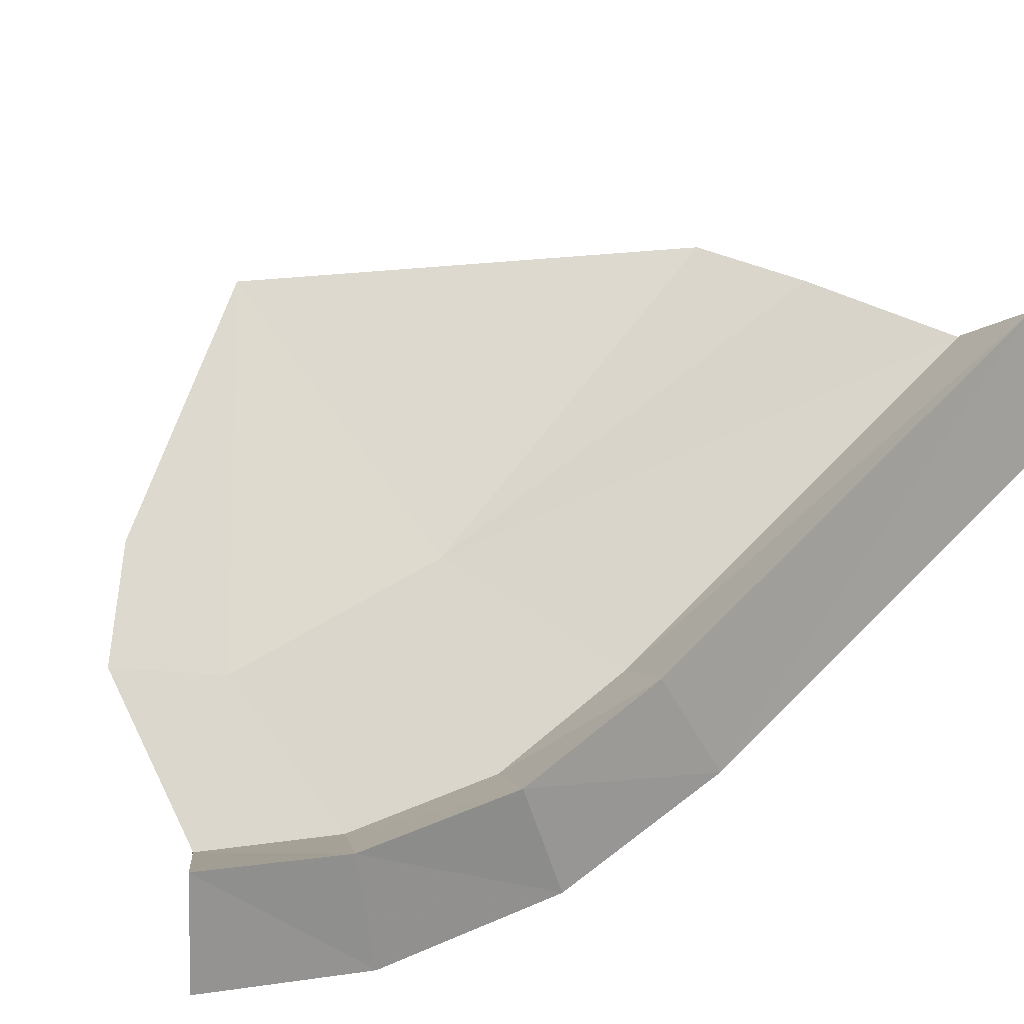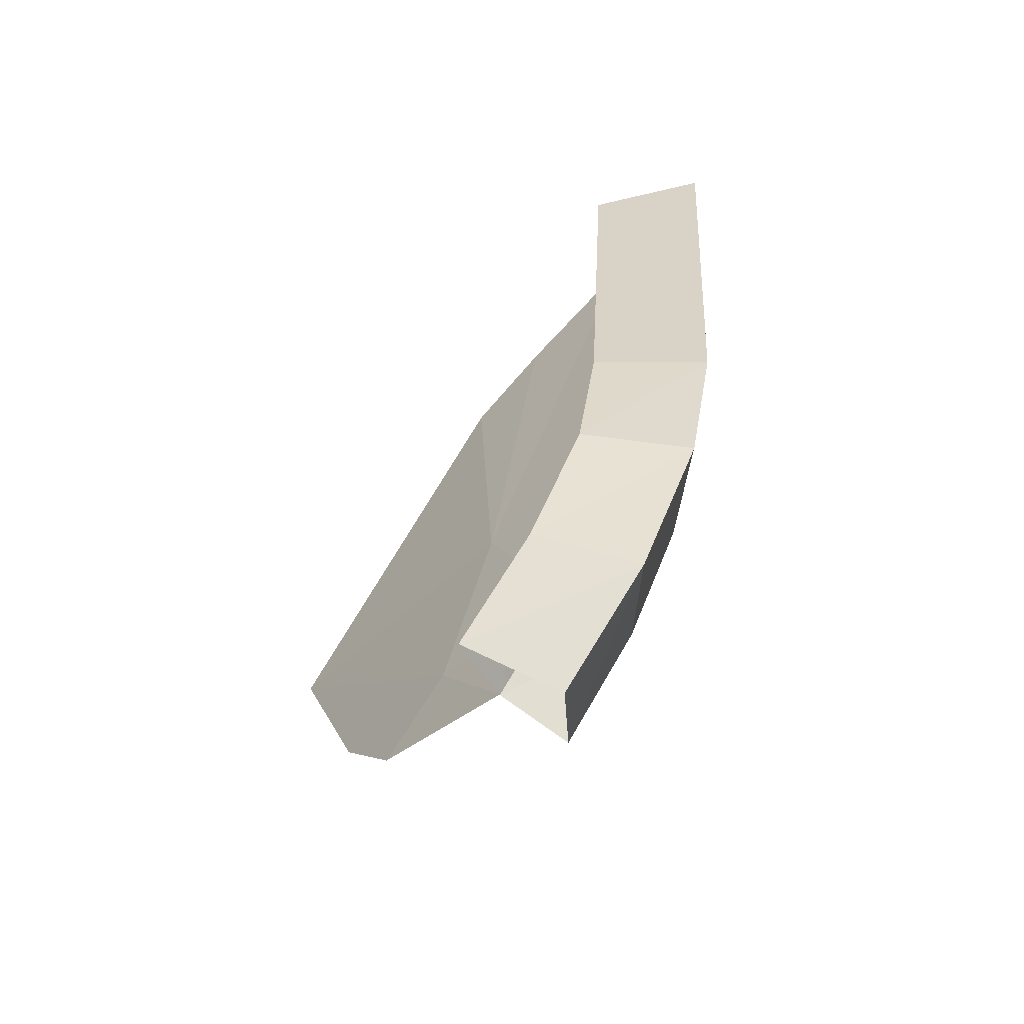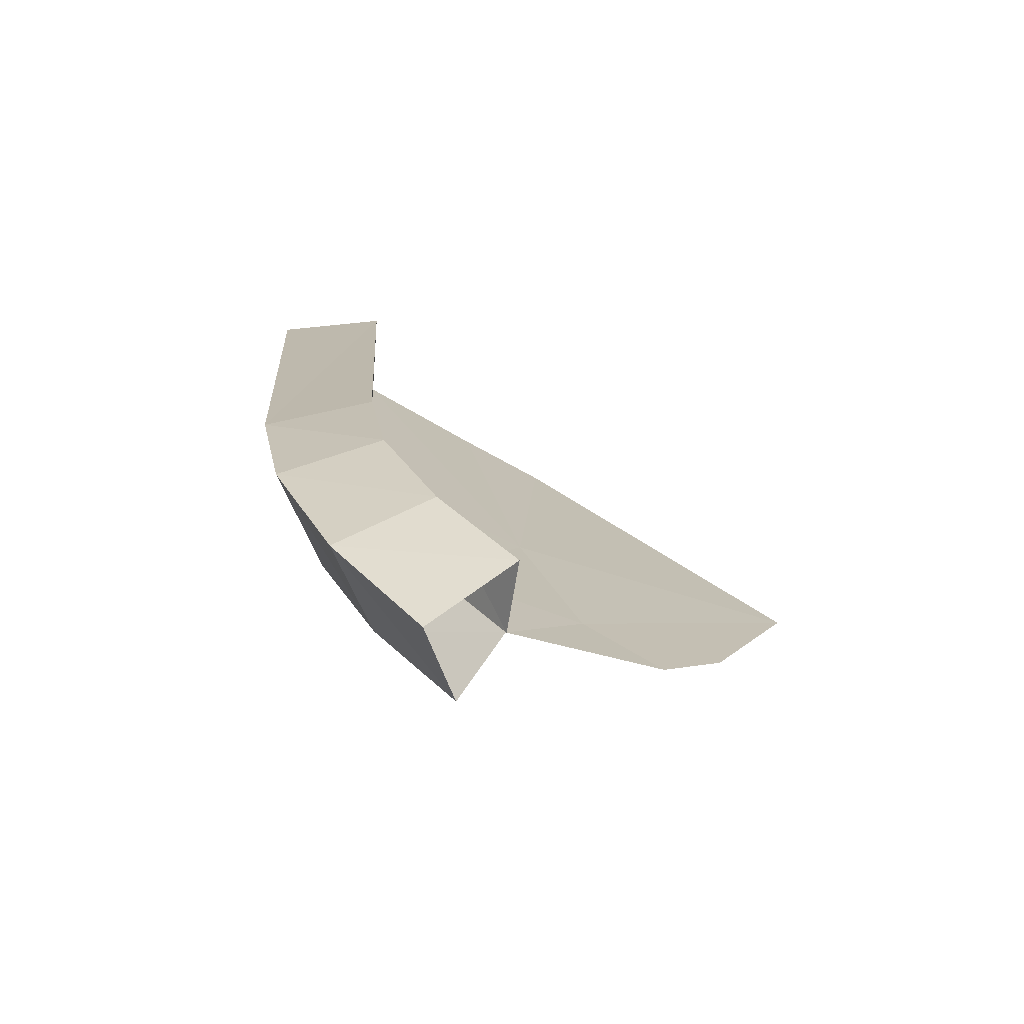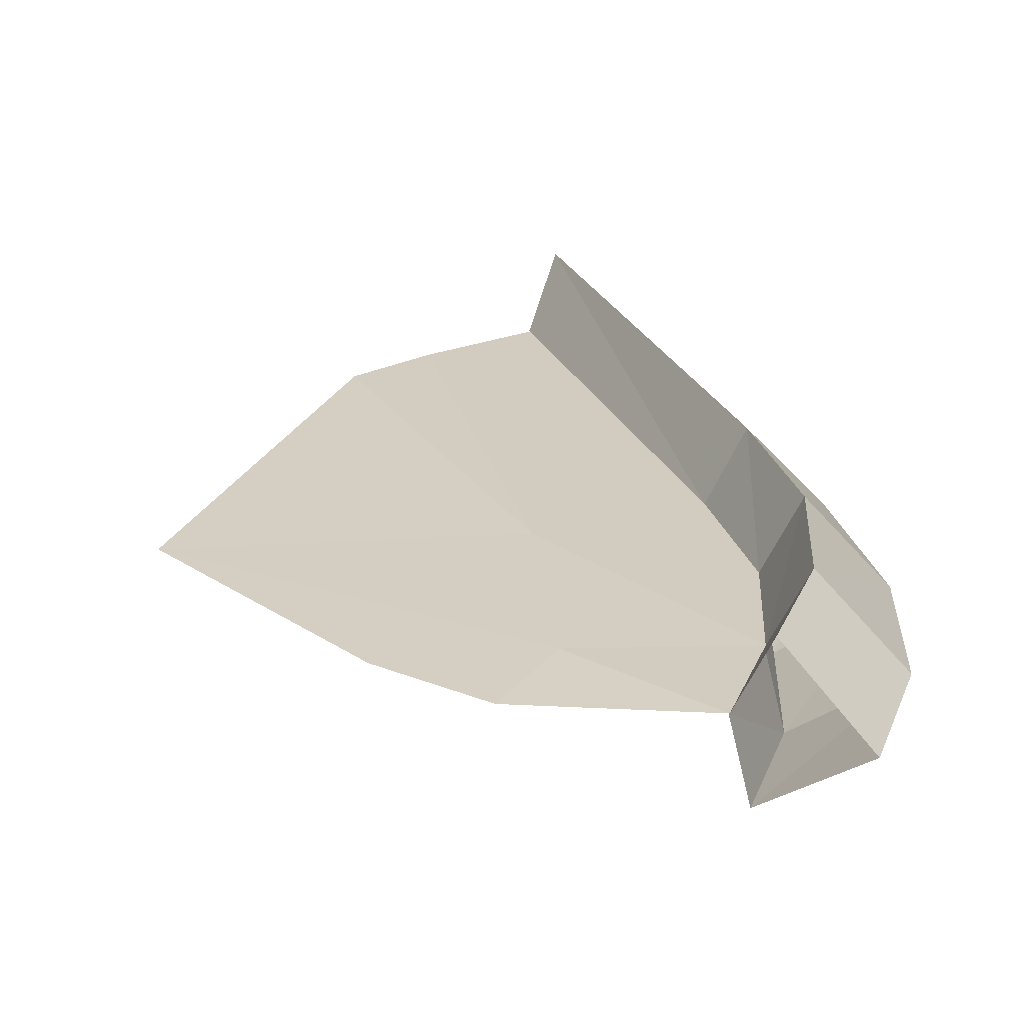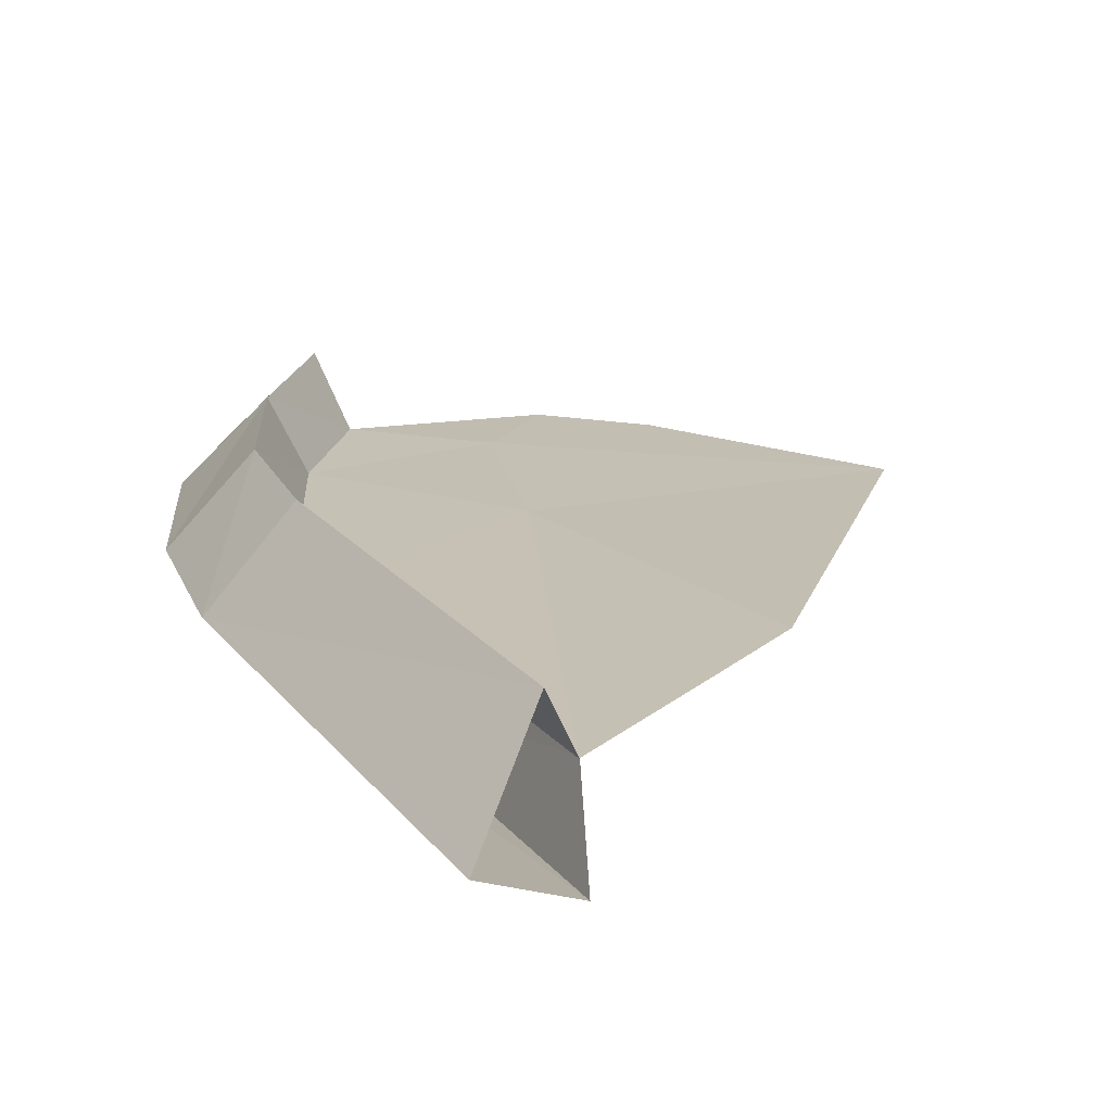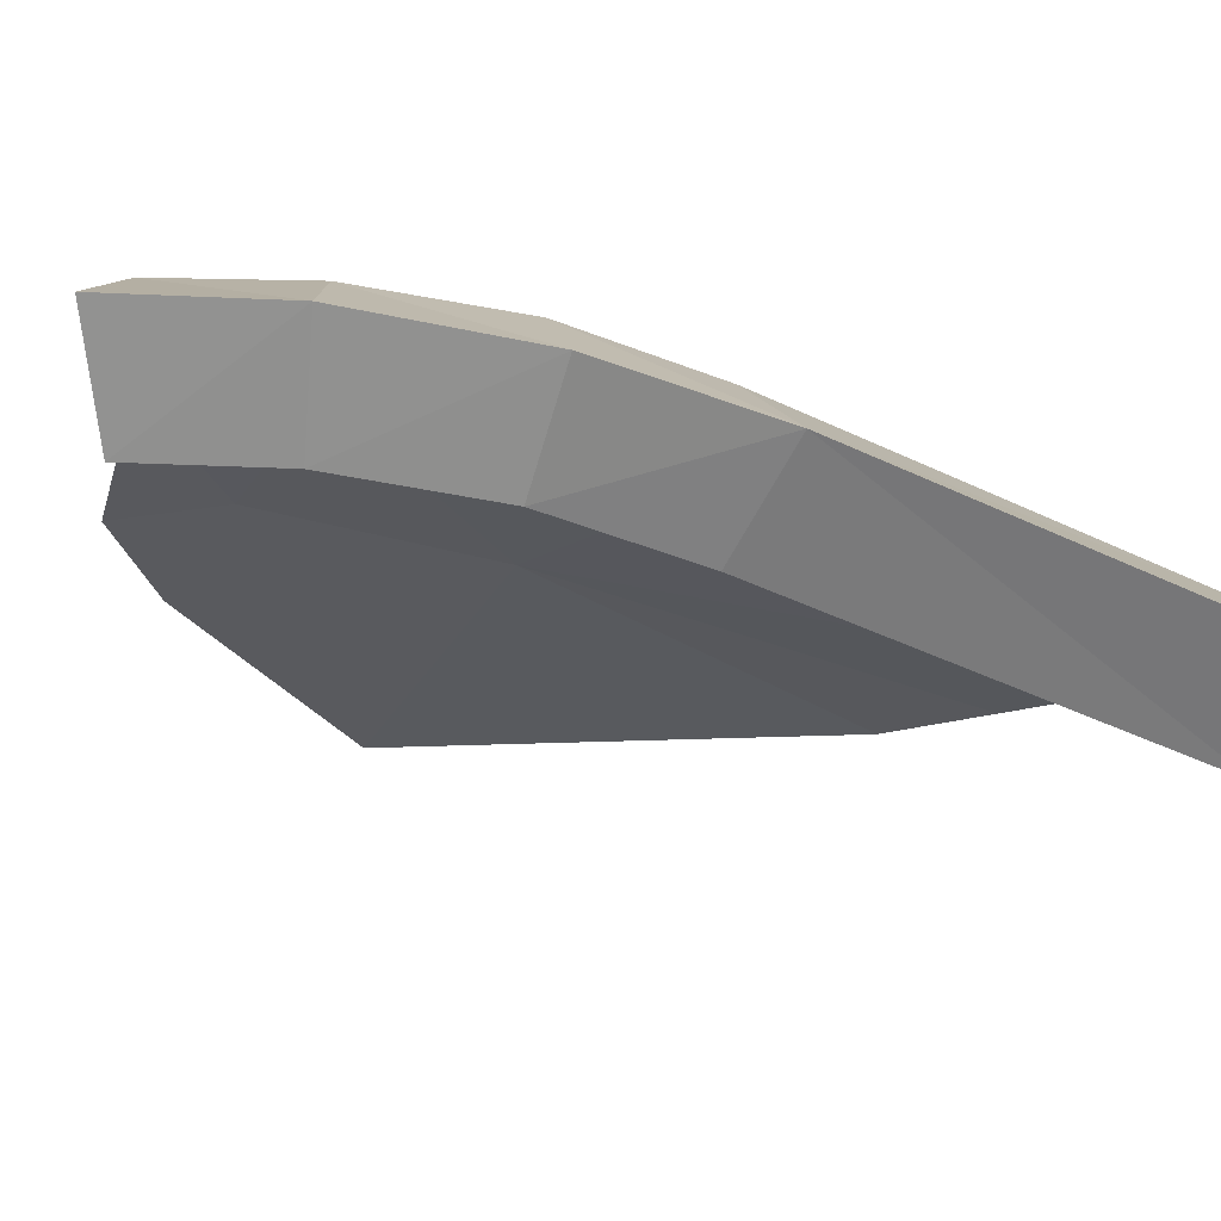
<metadata>
{"format":"obj","ext":"obj","renderer":"f3d","projection":"perspective","resolution":1024,"background":"white","views":[{"elev":70.4,"azim":41.1,"up":"+Z"},{"elev":-63.8,"azim":49.6,"up":"+Y"},{"elev":-76.2,"azim":162.5,"up":"+Y"},{"elev":26.3,"azim":-23.5,"up":"+Z"},{"elev":16.7,"azim":152.1,"up":"+Z"},{"elev":-33.1,"azim":52.5,"up":"+Z"}]}
</metadata>
<code>
g shieldPart04
v 0.1159 0.6982 0.0187
v -0.02966 -0.156 0.03488
v -0.07544 0.6105 0.03886
v 0.3946 0.8121 -0.01825
v 0.3455 -0.09034 -0.01066
v 0.3012 -0.381 -0.004184
v 0.1736 -0.6395 0.01283
v -0.1648 -0.5687 0.04614
v 0.002648 -0.8368 0.03178
v -0.3314 -0.6979 0.05227
v -0.4689 -0.5095 0.05732
v -0.6631 -0.01065 0.06446
v -0.07544 0.6105 0.03886
v 0.002648 -0.8368 0.03178
v 0.2376 -0.6706 0.1564
v 0.05472 -0.8783 0.1779
v 0.1736 -0.6395 0.01283
v 0.373 -0.3995 0.1374
v 0.3012 -0.381 -0.004184
v 0.4245 -0.0951 0.1296
v 0.3455 -0.09034 -0.01066
v 0.4836 0.8793 0.1201
v 0.3947 0.8154 -0.01828
v 0.05472 -0.8783 0.1779
v 0.3691 -0.7754 -0.01423
v 0.164 -1.017 0.014
v 0.2376 -0.6706 0.1564
v 0.5184 -0.4614 -0.03879
v 0.373 -0.3995 0.1374
v 0.5874 -0.112 -0.05128
v 0.4245 -0.0951 0.1296
v 0.4836 0.8793 0.1201
v 0.6631 1.017 -0.06599
v 0.0006851 -0.8368 0.03188
v 0.02368 -0.8783 -0.1217
v 0.1987 -0.6706 -0.1421
v 0.1711 -0.6395 0.01298
v 0.3283 -0.3995 -0.1603
v 0.2984 -0.381 -0.003981
v 0.3774 -0.0951 -0.168
v 0.3425 -0.09034 -0.01044
v 0.3912 0.8085 -0.01798
v 0.4365 0.9228 -0.1779
v 0.02368 -0.8783 -0.1217
v 0.164 -1.017 0.014
v 0.3691 -0.7754 -0.01423
v 0.1987 -0.6706 -0.1421
v 0.5184 -0.4614 -0.03879
v 0.3283 -0.3995 -0.1603
v 0.5874 -0.112 -0.05128
v 0.3774 -0.0951 -0.168
v 0.4365 0.9228 -0.1779
v 0.6631 1.017 -0.06599
g shieldPart04_0
f 3 2 1
f 1 2 4
f 2 5 4
f 5 2 6
f 6 2 7
f 2 8 7
f 7 8 9
f 9 8 10
f 10 8 11
f 12 11 8
f 2 12 8
f 2 13 12
f 16 15 14
f 15 17 14
f 15 18 17
f 18 19 17
f 18 20 19
f 20 21 19
f 21 20 22
f 23 21 22
f 26 25 24
f 25 27 24
f 25 28 27
f 28 29 27
f 28 30 29
f 30 31 29
f 32 31 30
f 33 32 30
f 36 35 34
f 37 36 34
f 38 36 37
f 39 38 37
f 40 38 39
f 41 40 39
f 40 41 42
f 43 40 42
f 46 45 44
f 47 46 44
f 48 46 47
f 49 48 47
f 50 48 49
f 51 50 49
f 51 52 50
f 52 53 50

</code>
